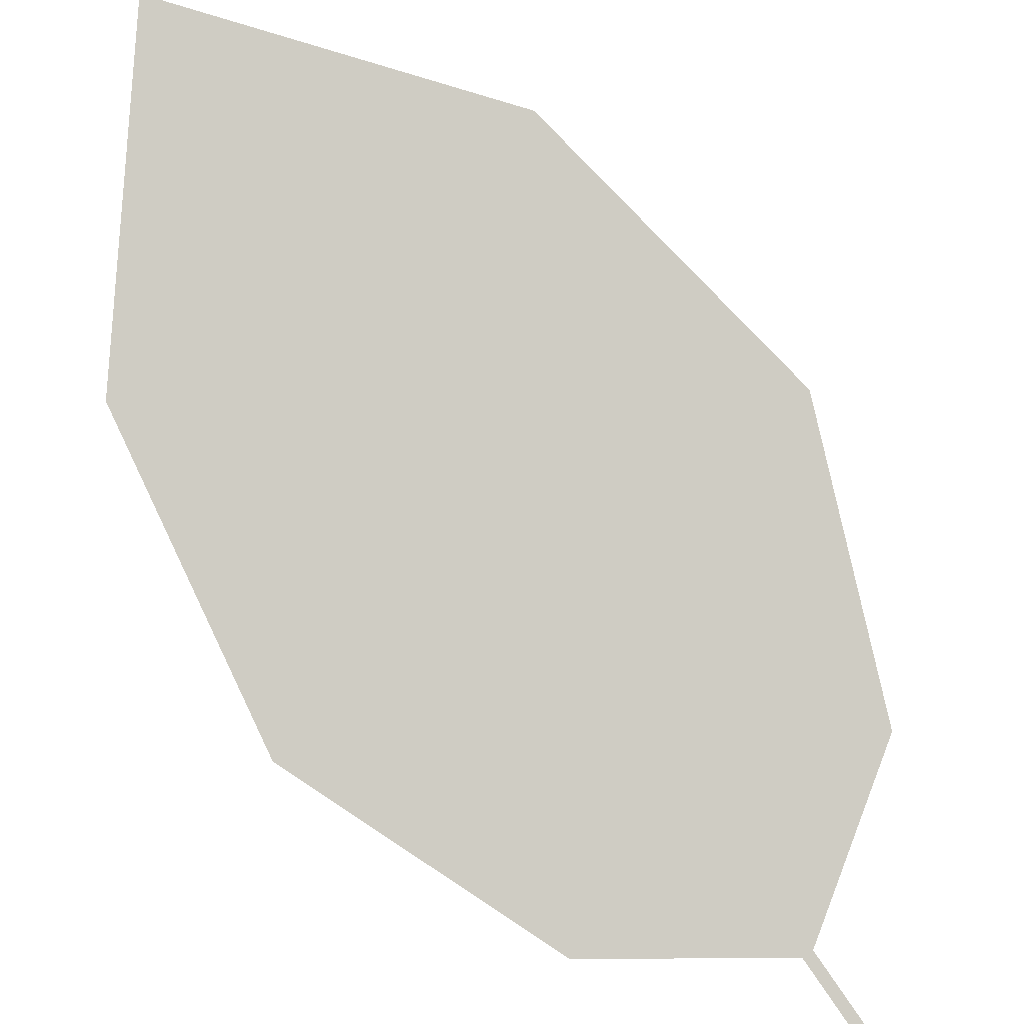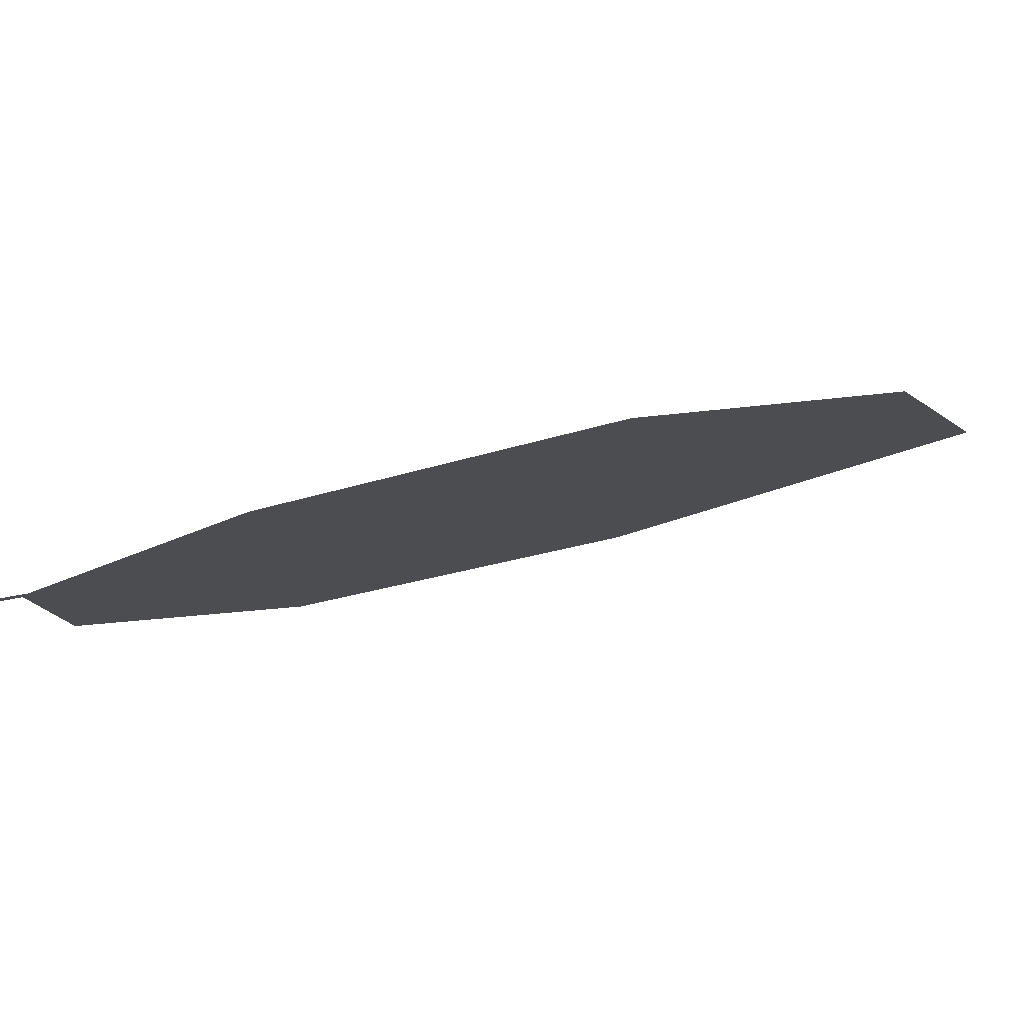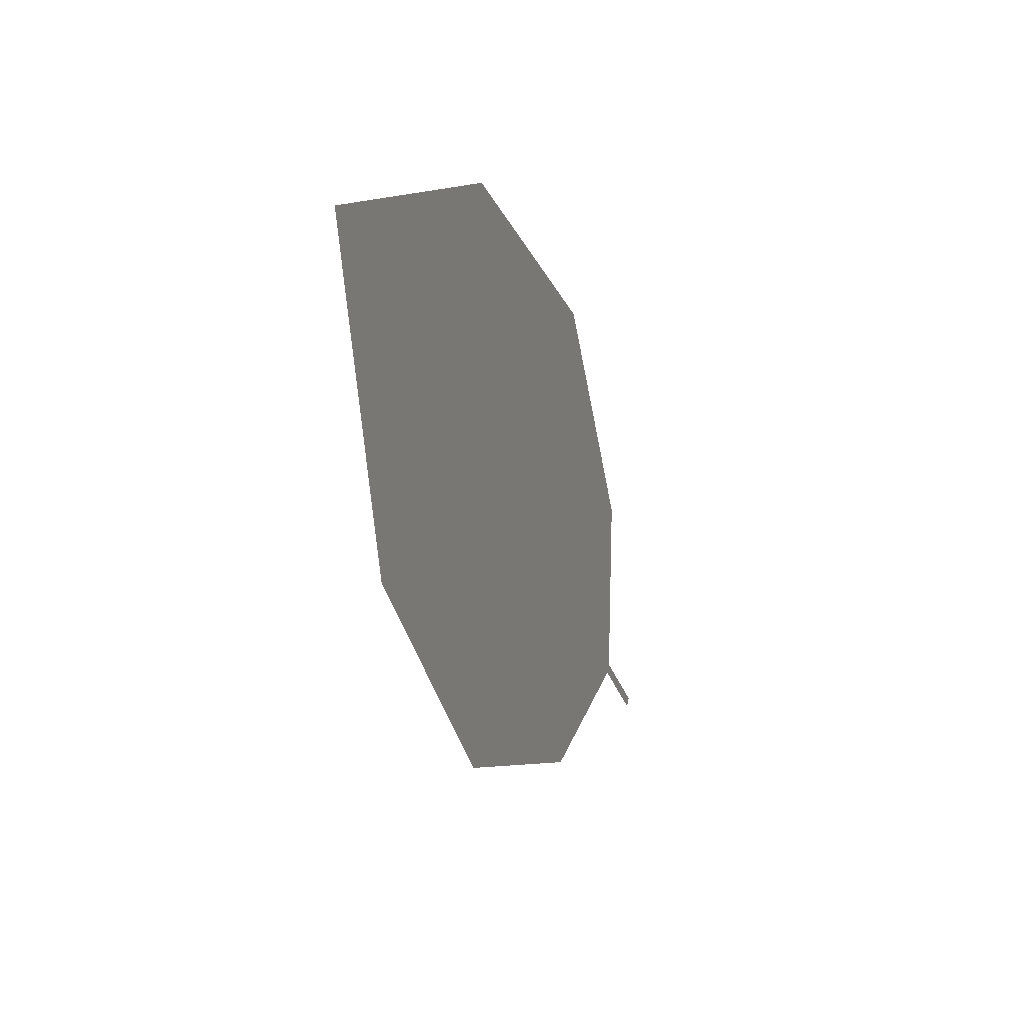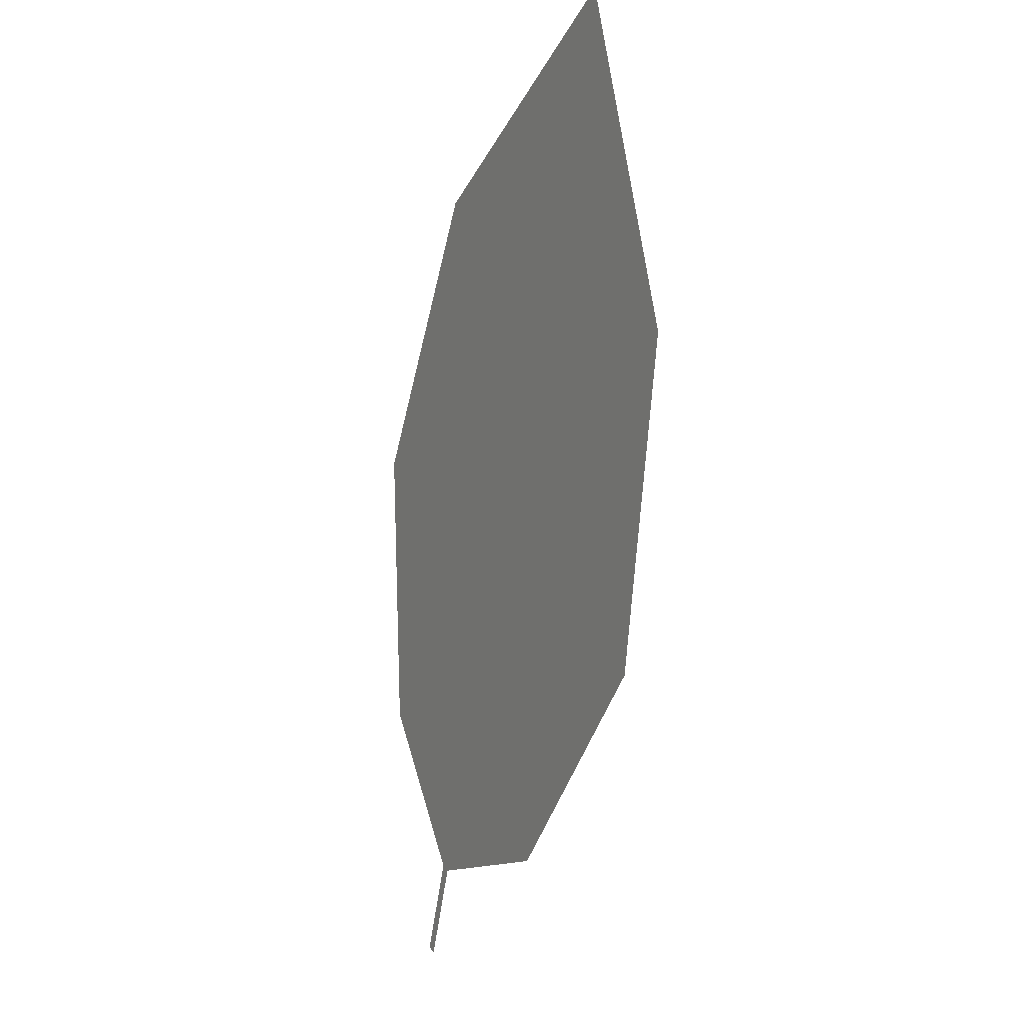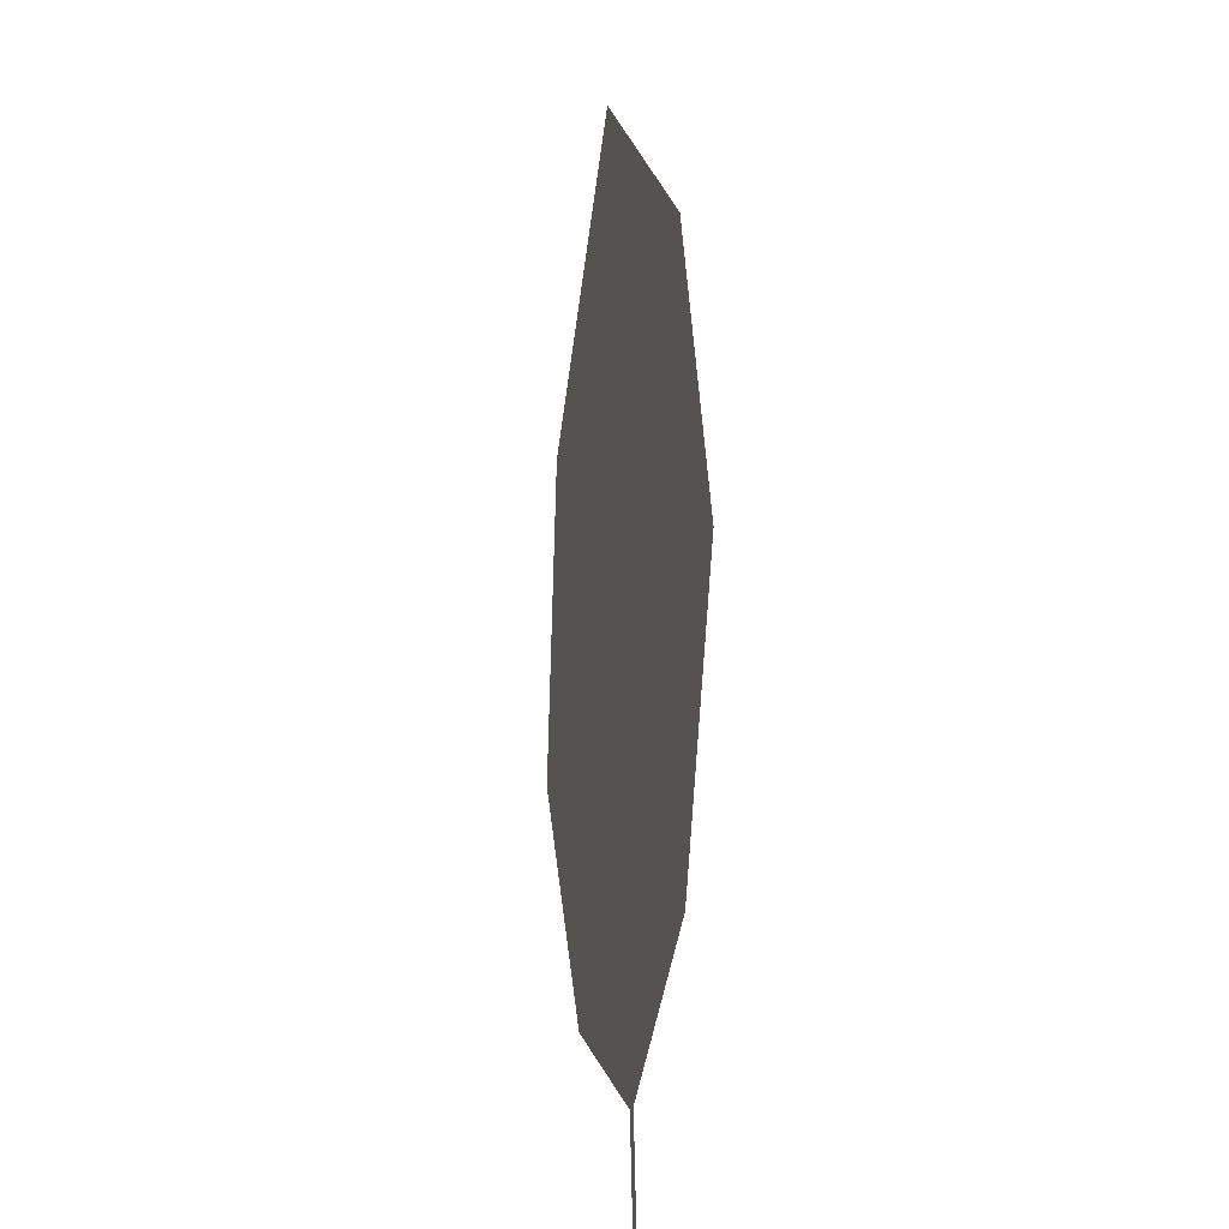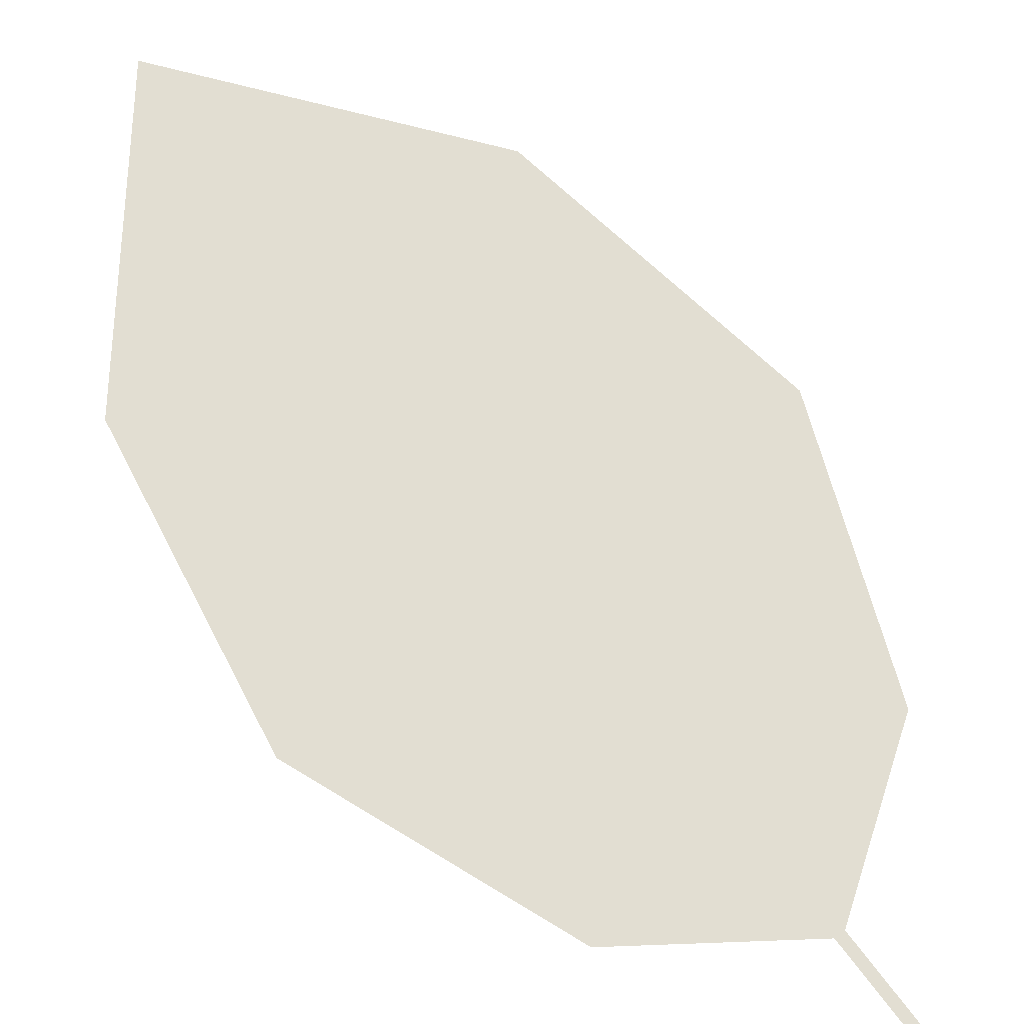
<metadata>
{"format":"obj","ext":"obj","renderer":"f3d","projection":"perspective","resolution":1024,"background":"white","views":[{"elev":68.9,"azim":-66.8,"up":"+Z"},{"elev":-9.9,"azim":25.8,"up":"+Z"},{"elev":31.8,"azim":94.0,"up":"+Y"},{"elev":-11.1,"azim":48.1,"up":"+Y"},{"elev":7.7,"azim":-117.5,"up":"+Y"},{"elev":52.6,"azim":-69.2,"up":"+Z"}]}
</metadata>
<code>
o Leaves.014_leaves.014
v 0.1241 -0.05654 0.9853
v 0.1316 -0.04403 0.9888
v 0.1229 -0.05574 0.985
v 0.1303 -0.04322 0.9886
v 0.1546 0.05381 1.007
v 0.1197 -0.01903 0.989
v 0.126 0.02031 0.9958
v 0.2045 0.02157 1.016
v 0.1983 0.06896 1.021
v 0.1883 -0.01999 1.006
v 0.1571 -0.04321 0.9954
f 1 2 4 3
f 8 5 4 2
f 5 7 6 4
f 8 9 5
f 2 11 10 8

</code>
